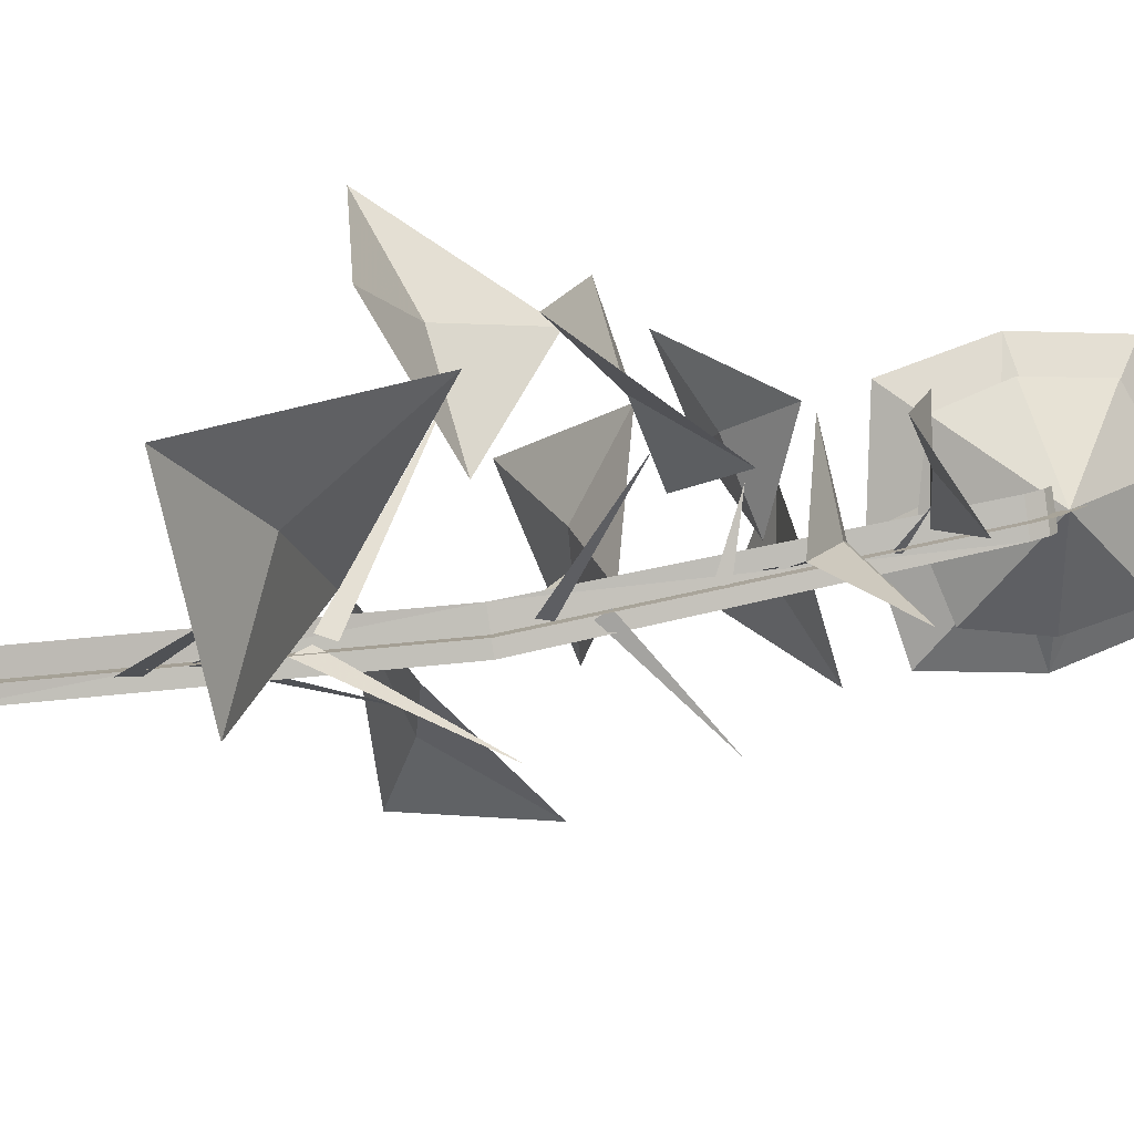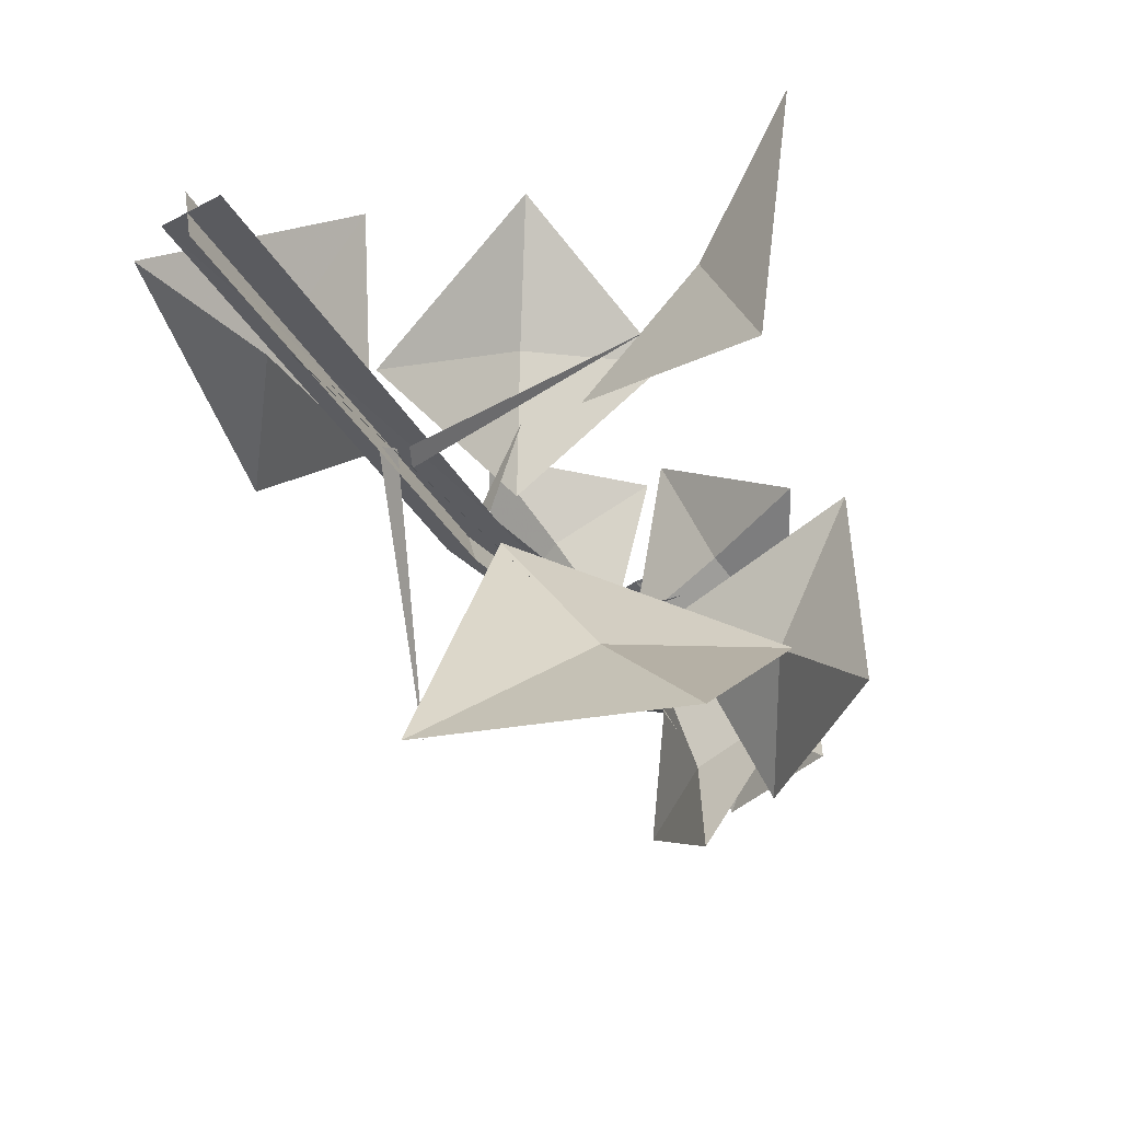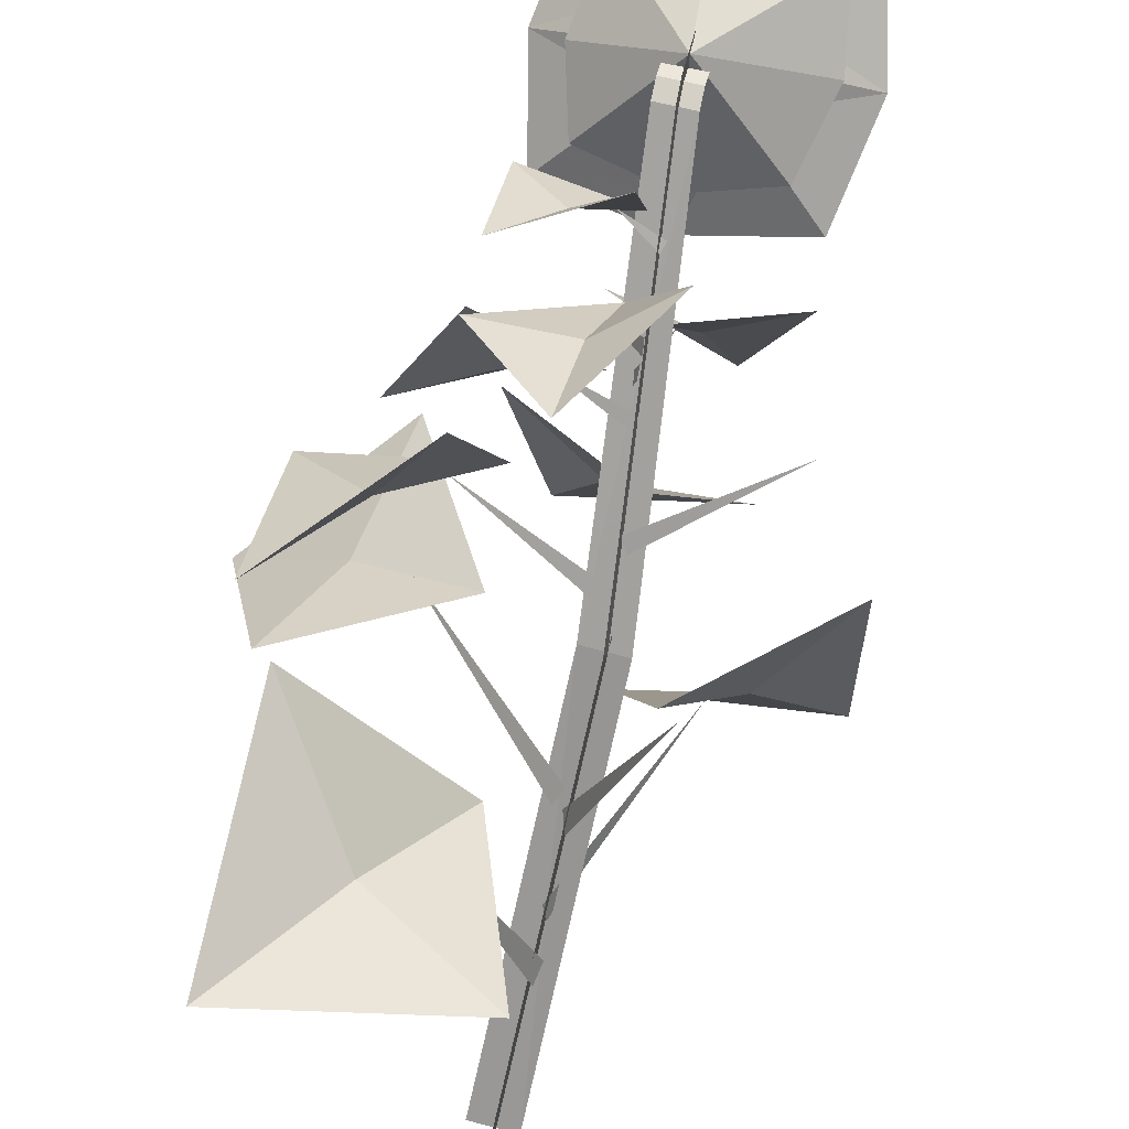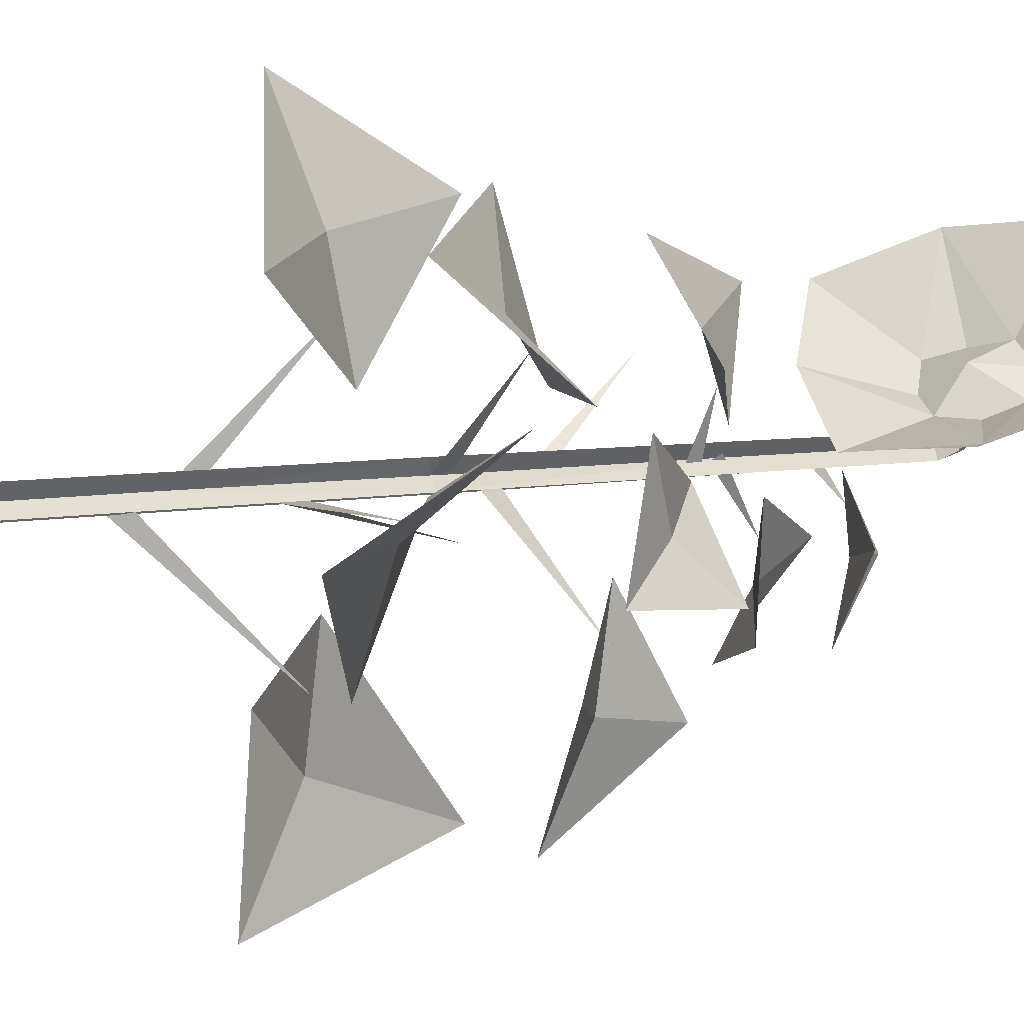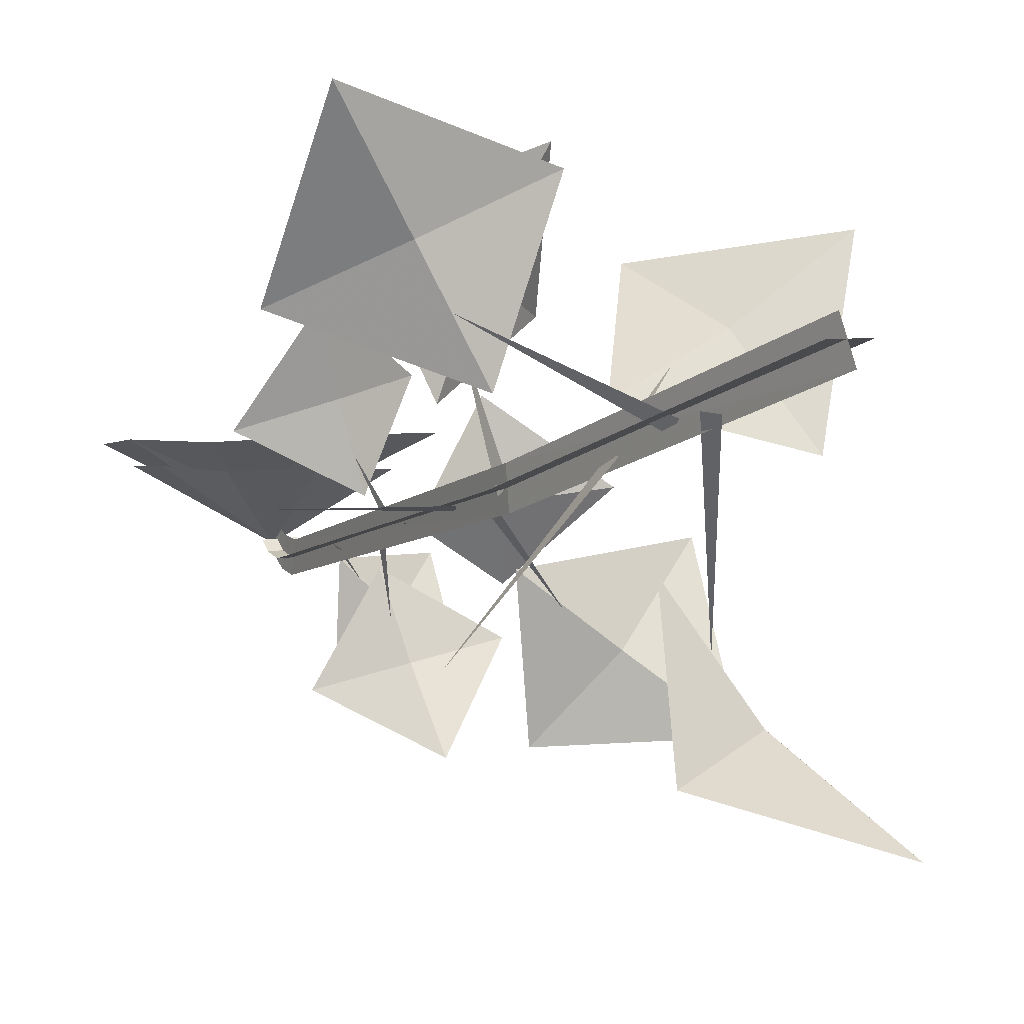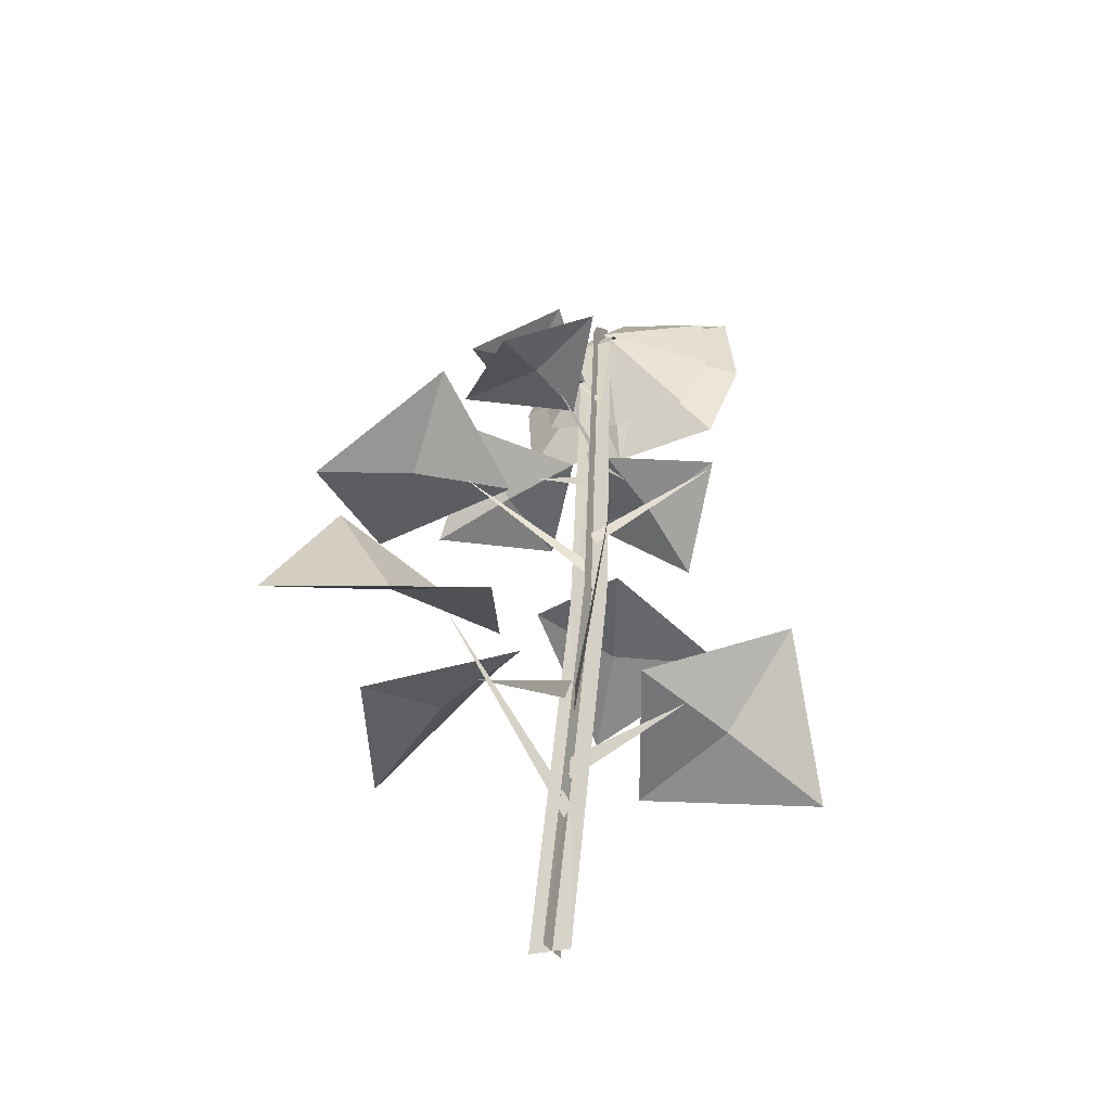
<metadata>
{"format":"obj","ext":"obj","renderer":"f3d","projection":"perspective","resolution":1024,"background":"white","views":[{"elev":-71.5,"azim":101.1,"up":"+Z"},{"elev":-32.8,"azim":29.8,"up":"+Z"},{"elev":-68.1,"azim":173.8,"up":"+Z"},{"elev":51.5,"azim":91.6,"up":"+Z"},{"elev":-17.0,"azim":-28.0,"up":"+Z"},{"elev":-36.2,"azim":-169.9,"up":"+Y"}]}
</metadata>
<code>
g flower_10
v -0.09618 1.005 0.3246
v -0.0942 0.8662 -0.00343
v -0.08937 0.8361 0.009288
v -0.1479 1.315 0.1899
v -0.07974 1.291 0.0367
v -0.08244 1.263 0.04491
v -0.108 1.484 0.07438
v -0.02336 1.54 0.02834
v -0.09918 1.467 0.06105
v -0.1012 1.216 0.04062
v 0.04748 1.266 0.08744
v -0.08699 1.191 0.04157
v 0.0472 1.265 0.08776
v -0.1015 1.216 0.04108
v -0.08729 1.19 0.04204
v -0.09644 1.33 0.07391
v -0.0302 1.4 -0.07752
v -0.09066 1.306 0.05775
v -0.3704 1.184 0.02
v -0.08921 1.03 0.01676
v -0.1022 1 0.01534
v -0.09117 0.9412 0.009596
v 0.1855 1.146 -0.09641
v -0.07692 0.9133 -0.001078
v -0.05057 0.6138 -0.01742
v 0.222 0.83 0.2689
v -0.03303 0.5773 -0.007418
v -0.0511 0.5723 -0.007532
v -0.1887 0.8778 -0.3064
v -0.05799 0.5348 -0.0246
v -0.188 0.8778 -0.3065
v -0.0503 0.5723 -0.007733
v -0.05718 0.5348 -0.0248
v -0.2729 0.6823 0.2242
v -0.03573 0.4103 -0.02535
v -0.0453 0.373 -0.009128
v -0.0485 0.3071 -0.01787
v 0.1696 0.6398 -0.295
v -0.03546 0.2666 -0.03287
v -0.0776 0.9646 0.4297
v -0.3361 0.9357 0.4674
v -0.1233 1.035 0.2031
v -0.0009533 0.8491 0.6429
v 0.1099 1.111 0.4287
v -0.0776 0.9646 0.4297
v -0.1233 1.035 0.2031
v -0.0009533 0.8491 0.6429
v -0.1271 1.44 0.2663
v -0.3593 1.473 0.2263
v -0.2026 1.656 0.2005
v -0.1222 1.645 0.2037
v -0.05219 1.664 0.2334
v 0.1051 1.493 0.3238
v -0.2026 1.656 0.2005
v -0.3593 1.473 0.2263
v -0.4289 1.693 0.2856
v -0.2261 1.732 0.2077
v -0.2214 1.809 0.2361
v -0.4024 1.913 0.3448
v 0.1272 1.713 0.3796
v 0.1051 1.493 0.3238
v -0.05219 1.664 0.2334
v -0.03582 1.74 0.246
v -0.05861 1.815 0.2695
v 0.06336 1.934 0.4353
v -0.2214 1.809 0.2361
v -0.4024 1.913 0.3448
v -0.1695 1.977 0.3901
v -0.1415 1.836 0.2582
v -0.05861 1.815 0.2695
v 0.06336 1.934 0.4353
v -0.2214 1.809 0.2361
v -0.1415 1.836 0.2582
v -0.1382 1.72 0.2703
v -0.05861 1.815 0.2695
v -0.05861 1.815 0.2695
v -0.03582 1.74 0.246
v -0.1382 1.72 0.2703
v -0.05219 1.664 0.2334
v -0.05219 1.664 0.2334
v -0.1222 1.645 0.2037
v -0.1382 1.72 0.2703
v -0.2026 1.656 0.2005
v -0.2026 1.656 0.2005
v -0.2261 1.732 0.2077
v -0.1382 1.72 0.2703
v -0.2214 1.809 0.2361
v -0.1247 1.518 0.2252
v -0.112 1.753 0.1453
v -0.2927 1.554 0.2044
v 0.04835 1.568 0.2644
v 0.04835 1.568 0.2644
v 0.07065 1.718 0.3042
v -0.112 1.753 0.1453
v 0.02241 1.884 0.3479
v -0.3564 1.714 0.2506
v -0.112 1.753 0.1453
v -0.3473 1.886 0.3002
v -0.2927 1.554 0.2044
v -0.112 1.753 0.1453
v 0.02241 1.884 0.3479
v -0.1363 1.937 0.3274
v -0.3473 1.886 0.3002
v -0.1004 1.732 0.09093
v -0.1171 1.787 0.1671
v -0.1158 1.718 0.1693
v -0.111 1.696 0.1466
v -0.1074 1.658 0.1279
v -0.09601 1.696 0.06988
v -0.08299 0.8476 -0.03603
v -0.09958 0.8293 0.04283
v 0.005223 -0.02373 -0.04755
v -0.01471 -0.01335 0.04112
v -0.06548 1.718 0.1313
v -0.1438 1.73 0.1409
v -0.07126 1.733 0.1568
v -0.1379 1.715 0.115
v -0.06058 1.685 0.1093
v -0.1333 1.681 0.09296
v -0.04271 0.8439 0.01805
v -0.1291 0.8396 -0.006242
v -0.0448 -0.02053 -0.01053
v 0.04573 -0.01598 0.009264
v -0.1942 1.284 0.2772
v -0.3619 1.358 0.2134
v -0.1153 1.337 0.1241
v -0.2698 1.188 0.4237
v -0.03486 1.315 0.3587
v -0.1942 1.284 0.2772
v -0.1153 1.337 0.1241
v -0.2698 1.188 0.4237
v 0.04701 1.545 -0.02058
v 0.1326 1.571 0.1123
v -0.07349 1.53 0.06338
v 0.1692 1.518 -0.1181
v -0.04229 1.608 -0.1228
v 0.04701 1.545 -0.02058
v -0.07349 1.53 0.06338
v 0.1692 1.518 -0.1181
v 0.1241 1.241 0.1219
v 0.05001 1.203 0.2988
v -0.04252 1.276 0.06353
v 0.2981 1.165 0.1532
v 0.1811 1.371 0.00882
v 0.1241 1.241 0.1219
v -0.04252 1.276 0.06353
v 0.2981 1.165 0.1532
v 0.006222 1.392 -0.1561
v 0.1894 1.388 -0.08794
v -0.05336 1.401 0.01405
v 0.04753 1.331 -0.3369
v -0.1361 1.503 -0.1985
v 0.006222 1.392 -0.1561
v -0.05336 1.401 0.01405
v 0.04753 1.331 -0.3369
v 0.2875 1.123 -0.1596
v 0.4194 1.098 0.05881
v 0.08974 1.148 -0.03215
v 0.4699 1.032 -0.3146
v 0.1896 1.286 -0.3122
v 0.2875 1.123 -0.1596
v 0.08974 1.148 -0.03215
v 0.4699 1.032 -0.3146
v -0.3539 0.6553 0.3244
v -0.5203 0.875 0.2512
v -0.187 0.7073 0.1108
v -0.549 0.5478 0.5133
v -0.1272 0.5776 0.4616
v -0.3539 0.6553 0.3244
v -0.187 0.7073 0.1108
v -0.549 0.5478 0.5133
v 0.2563 0.6223 -0.4063
v 0.409 0.9093 -0.3073
v 0.07936 0.6512 -0.1684
v 0.4714 0.5095 -0.6193
v 0.01775 0.5001 -0.5495
v 0.2563 0.6223 -0.4063
v 0.07936 0.6512 -0.1684
v 0.4714 0.5095 -0.6193
v 0.3265 0.8118 0.3465
v 0.2334 1.017 0.5206
v 0.1033 0.8443 0.1875
v 0.4619 0.7389 0.115
v 0.5303 0.7178 0.535
g flower_10_0
f 3 2 1
f 6 5 4
f 9 8 7
f 12 11 10
f 15 14 13
f 18 17 16
f 21 20 19
f 24 23 22
f 27 26 25
f 30 29 28
f 33 32 31
f 36 35 34
f 39 38 37
f 42 41 40
f 43 40 41
f 46 45 44
f 47 44 45
f 50 49 48
f 51 50 48
f 52 51 48
f 53 52 48
f 56 55 54
f 57 56 54
f 56 57 58
f 59 56 58
f 62 61 60
f 63 62 60
f 64 63 60
f 65 64 60
f 68 67 66
f 69 68 66
f 68 69 70
f 71 68 70
f 74 73 72
f 75 73 74
f 78 77 76
f 79 77 78
f 82 81 80
f 83 81 82
f 86 85 84
f 87 85 86
f 90 89 88
f 91 88 89
f 94 93 92
f 95 93 94
f 98 97 96
f 99 96 97
f 102 101 100
f 103 102 100
f 106 105 104
f 107 106 104
f 108 107 104
f 109 108 104
f 108 109 110
f 111 108 110
f 111 110 112
f 113 111 112
f 116 115 114
f 115 117 114
f 118 114 117
f 119 118 117
f 120 118 119
f 121 120 119
f 120 121 122
f 123 120 122
f 126 125 124
f 127 124 125
f 130 129 128
f 131 128 129
f 134 133 132
f 135 132 133
f 138 137 136
f 139 136 137
f 142 141 140
f 143 140 141
f 146 145 144
f 147 144 145
f 150 149 148
f 151 148 149
f 154 153 152
f 155 152 153
f 158 157 156
f 159 156 157
f 162 161 160
f 163 160 161
f 166 165 164
f 167 164 165
f 170 169 168
f 171 168 169
f 174 173 172
f 175 172 173
f 178 177 176
f 179 176 177
f 182 181 180
f 182 180 183
f 184 180 181
f 184 183 180

</code>
